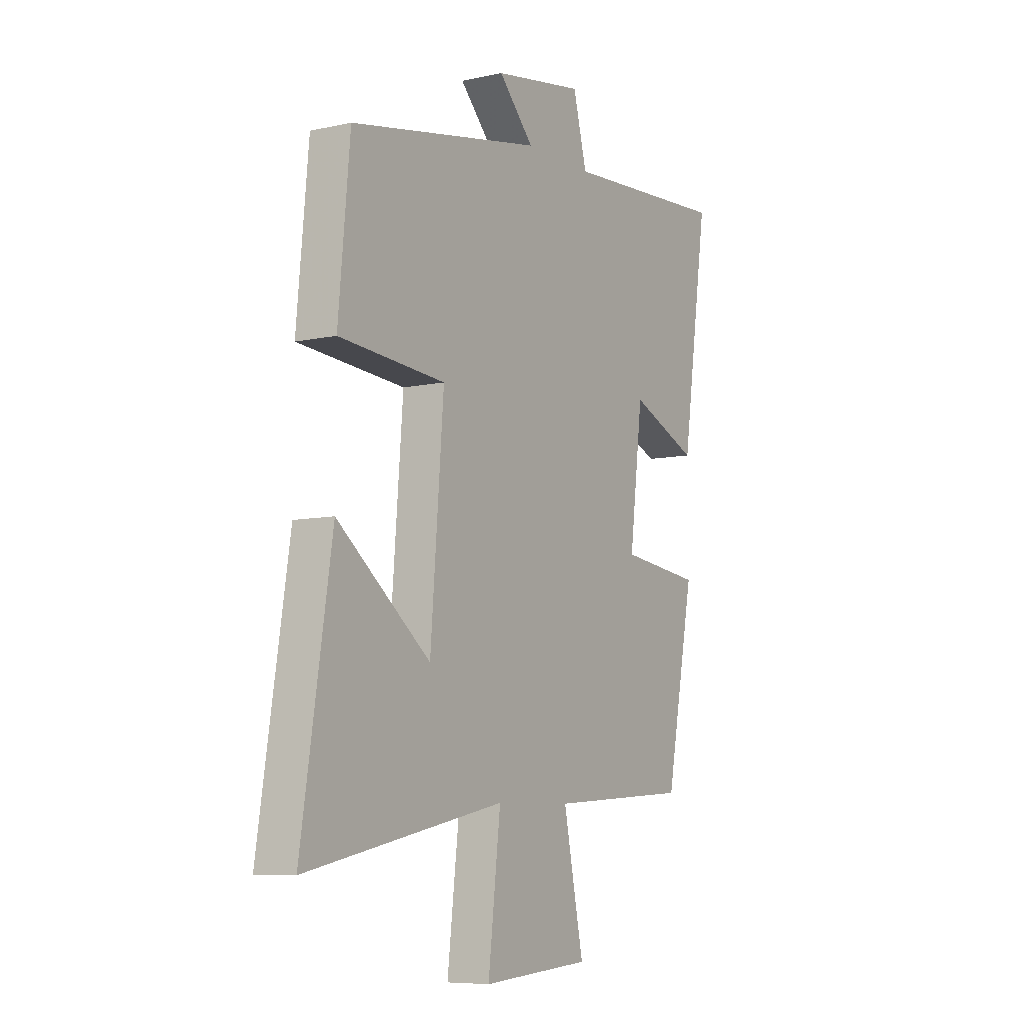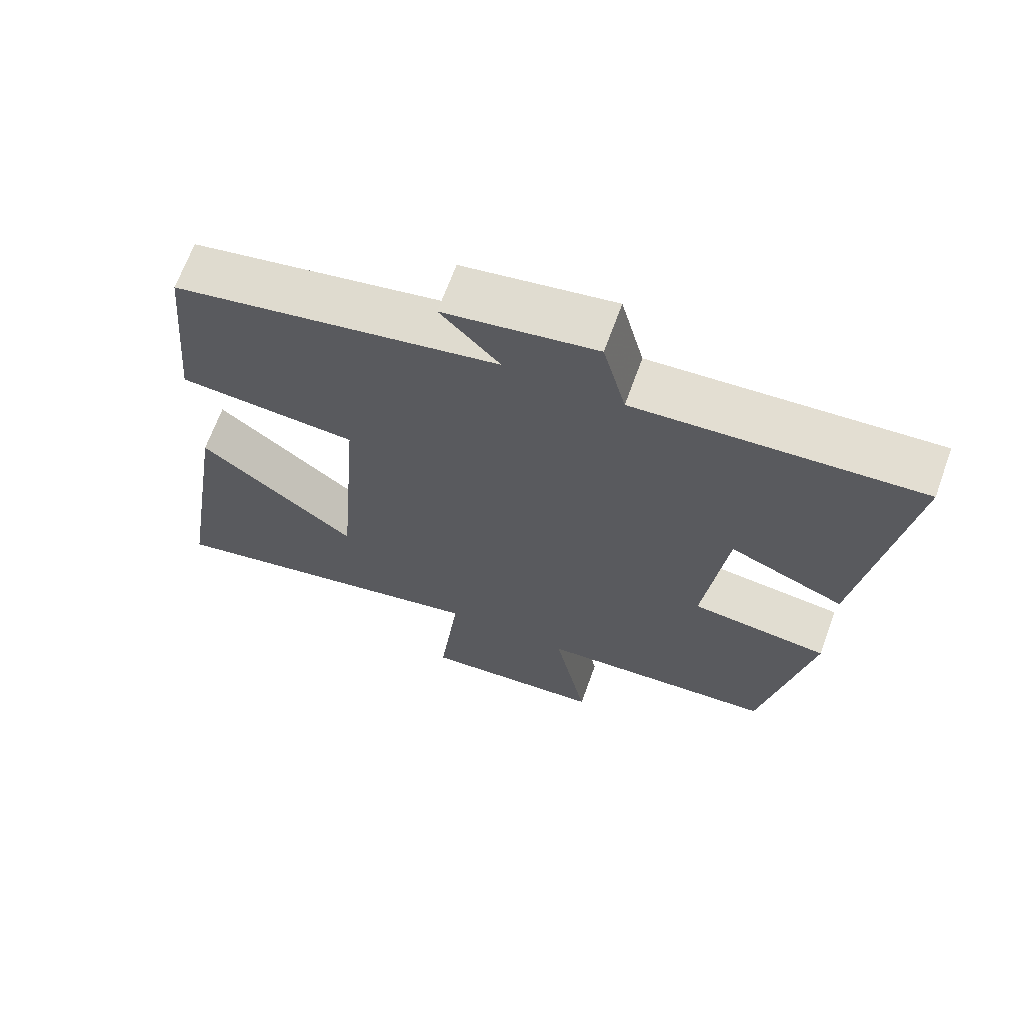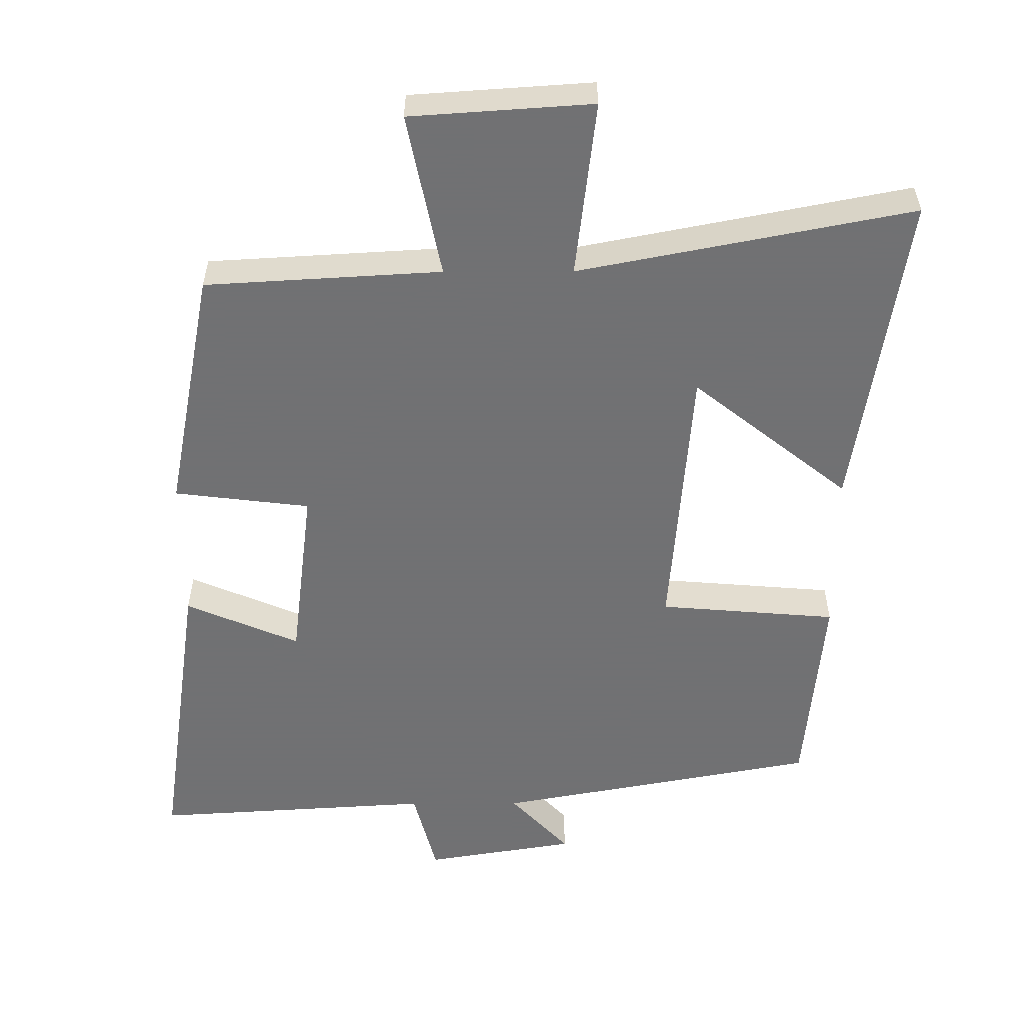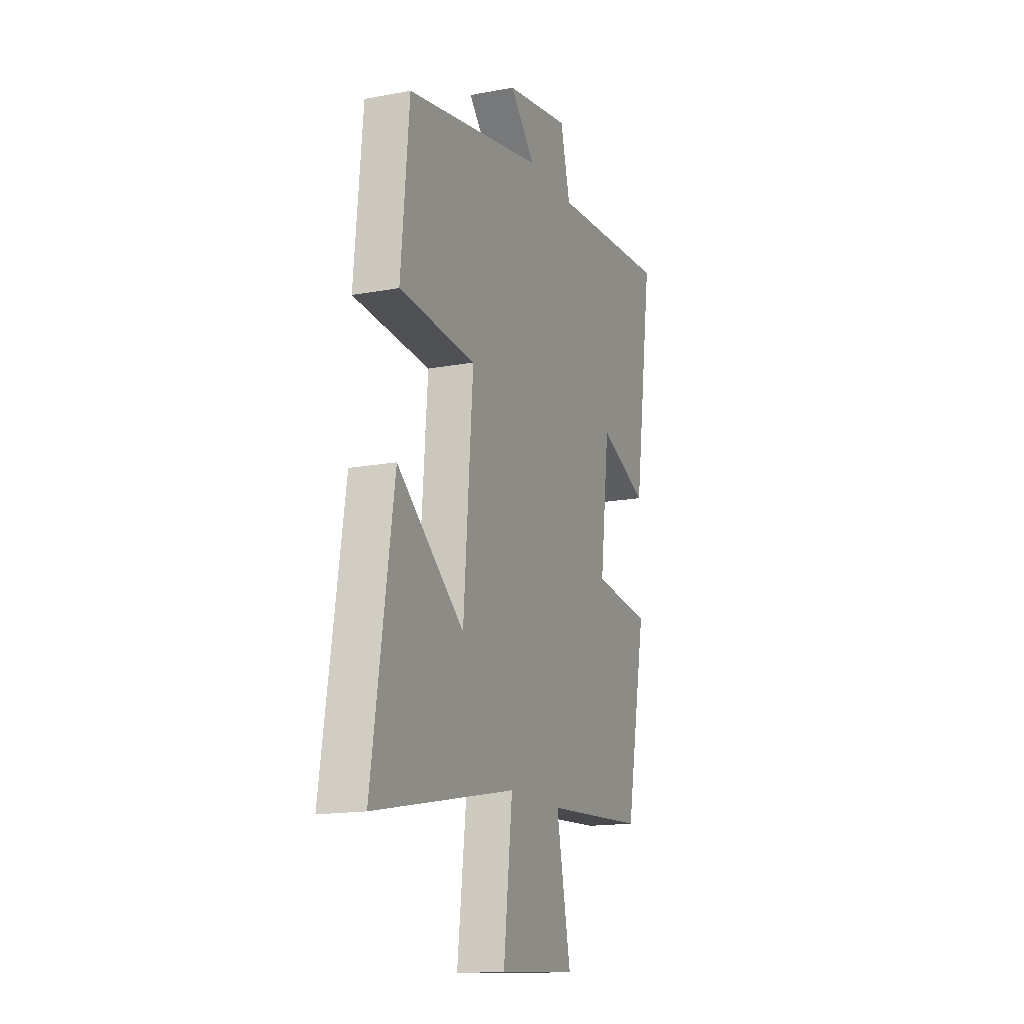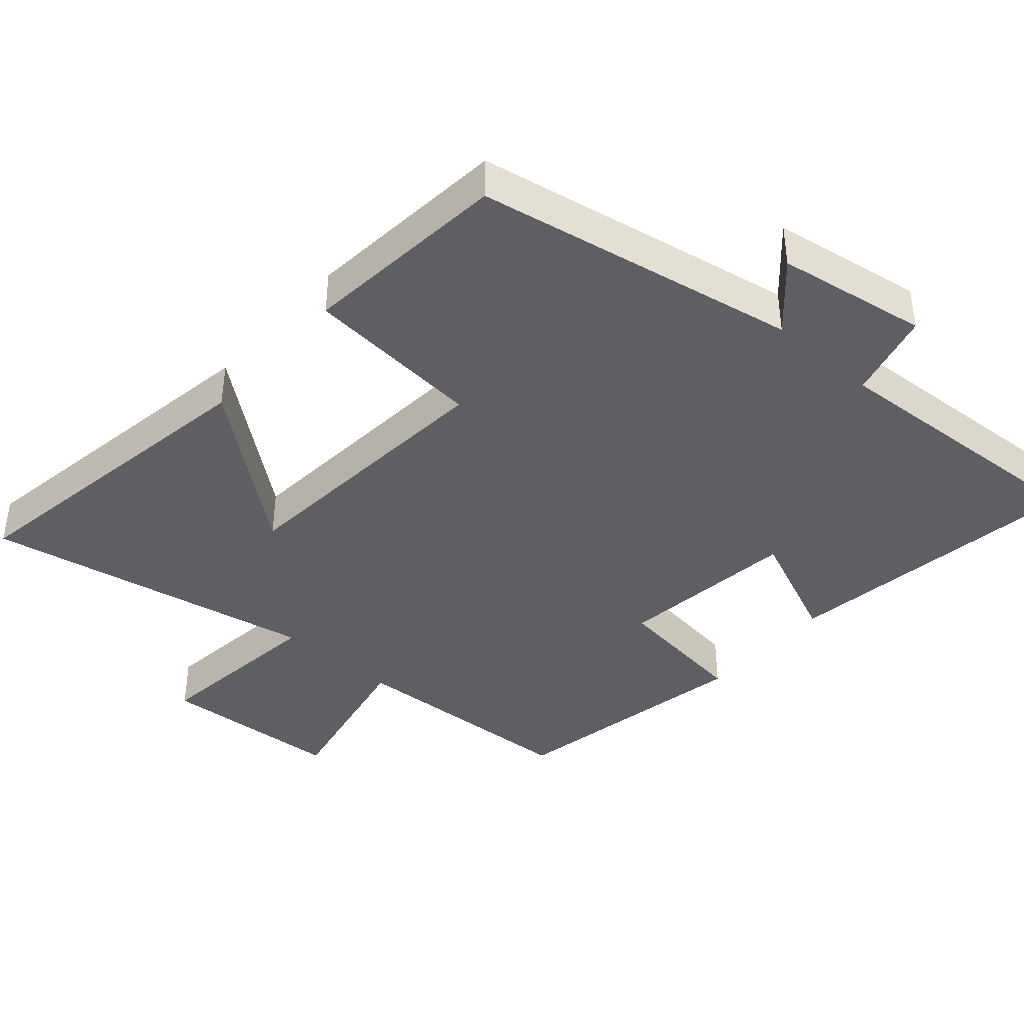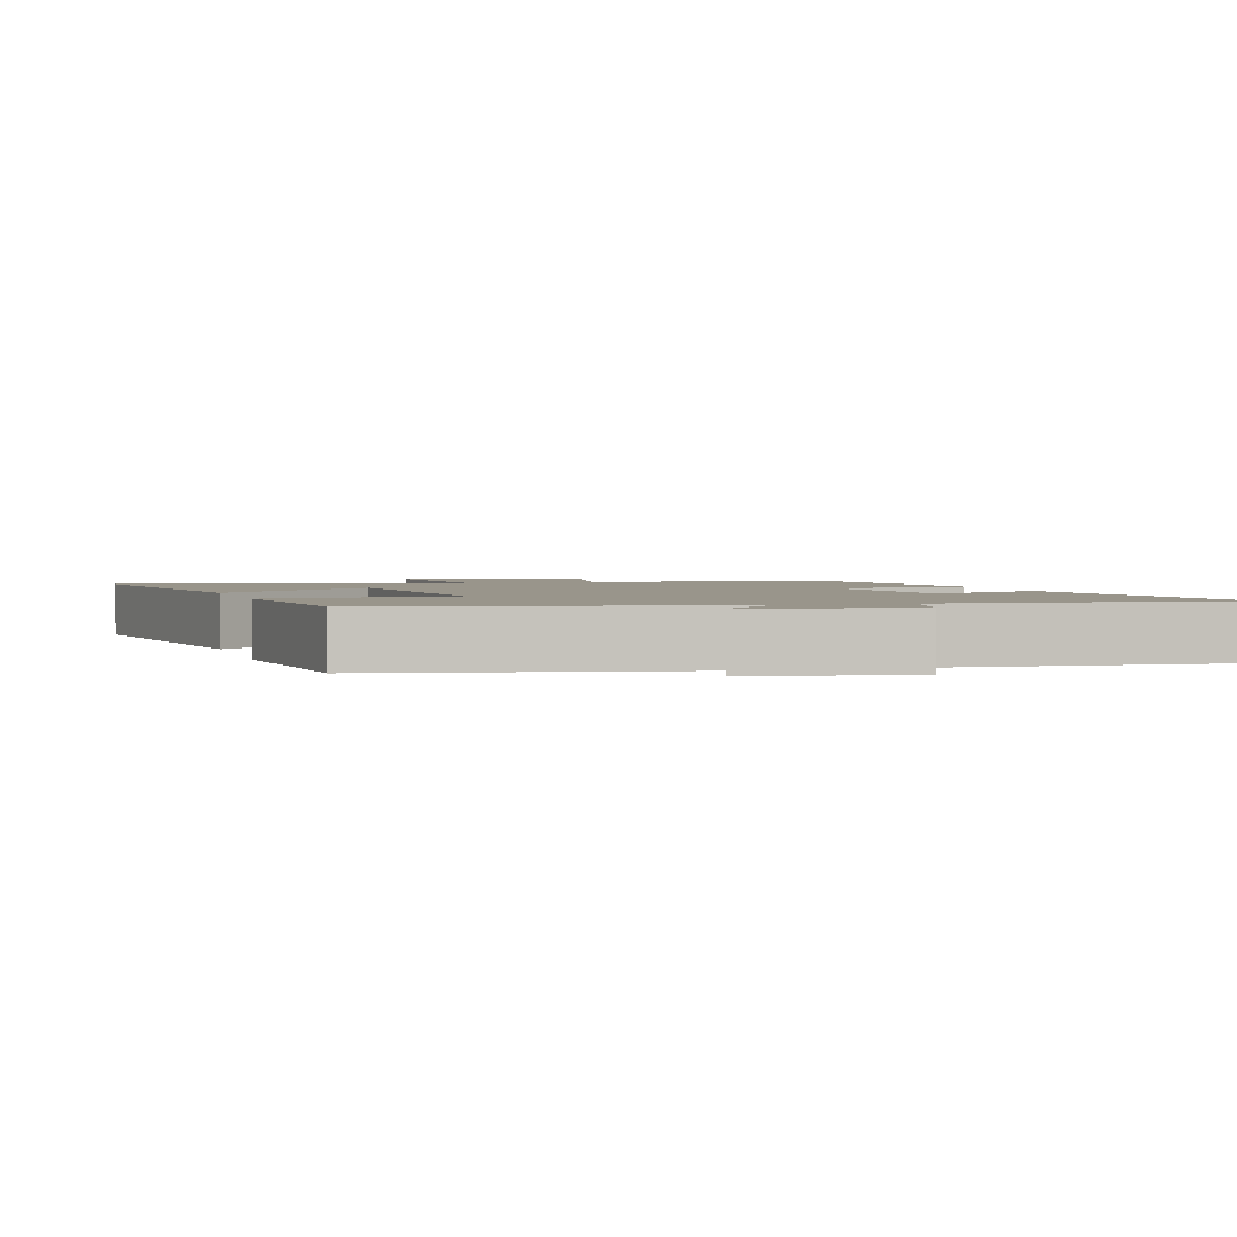
<metadata>
{"format":"obj","ext":"obj","renderer":"f3d","projection":"perspective","resolution":1024,"background":"white","views":[{"elev":-7.7,"azim":-58.0,"up":"+Z"},{"elev":67.3,"azim":19.9,"up":"+Z"},{"elev":-55.3,"azim":-179.8,"up":"+Y"},{"elev":-15.6,"azim":-68.4,"up":"+Z"},{"elev":-40.9,"azim":-41.4,"up":"+Y"},{"elev":2.2,"azim":-17.2,"up":"+Y"}]}
</metadata>
<code>
v 0.431 0.07 -0.48
v 0.091 0.07 -0.5
v 0.139 0.07 -0.737
v -0.123 0.07 -0.755
v -0.093 0.07 -0.5
v -0.573 0.07 -0.594
v -0.5 0.07 -0.129
v -0.275 0.07 -0.308
v -0.243 0.07 0.092
v -0.5 0.07 0.113
v -0.472 0.07 0.413
v -0.006 0.07 0.5
v -0.091 0.07 0.591
v 0.127 0.07 0.627
v 0.16 0.07 0.5
v 0.564 0.07 0.525
v 0.5 0.07 0.088
v 0.336 0.07 0.158
v 0.304 0.07 -0.1
v 0.5 0.07 -0.124
v 0.431 0 -0.48
v 0.091 0 -0.5
v 0.139 0 -0.737
v -0.123 0 -0.755
v -0.093 0 -0.5
v -0.573 0 -0.594
v -0.5 0 -0.129
v -0.275 0 -0.308
v -0.243 0 0.092
v -0.5 0 0.113
v -0.472 0 0.413
v -0.006 0 0.5
v -0.091 0 0.591
v 0.127 0 0.627
v 0.16 0 0.5
v 0.564 0 0.525
v 0.5 0 0.088
v 0.336 0 0.158
v 0.304 0 -0.1
v 0.5 0 -0.124
f 19 20 1 2
f 18 19 2
f 15 16 17 18
f 15 18 2
f 12 13 14 15
f 11 12 15
f 10 11 15
f 9 10 15
f 8 9 15 2
f 5 6 7 8
f 5 8 2 3
f 3 4 5
f 22 21 40 39
f 22 39 38
f 38 37 36 35
f 22 38 35
f 35 34 33 32
f 35 32 31
f 35 31 30
f 35 30 29
f 22 35 29 28
f 28 27 26 25
f 23 22 28 25
f 25 24 23
f 1 21 22 2
f 2 22 23 3
f 3 23 24 4
f 4 24 25 5
f 5 25 26 6
f 6 26 27 7
f 7 27 28 8
f 8 28 29 9
f 9 29 30 10
f 10 30 31 11
f 11 31 32 12
f 12 32 33 13
f 13 33 34 14
f 14 34 35 15
f 15 35 36 16
f 16 36 37 17
f 17 37 38 18
f 18 38 39 19
f 19 39 40 20
f 20 40 21 1

</code>
